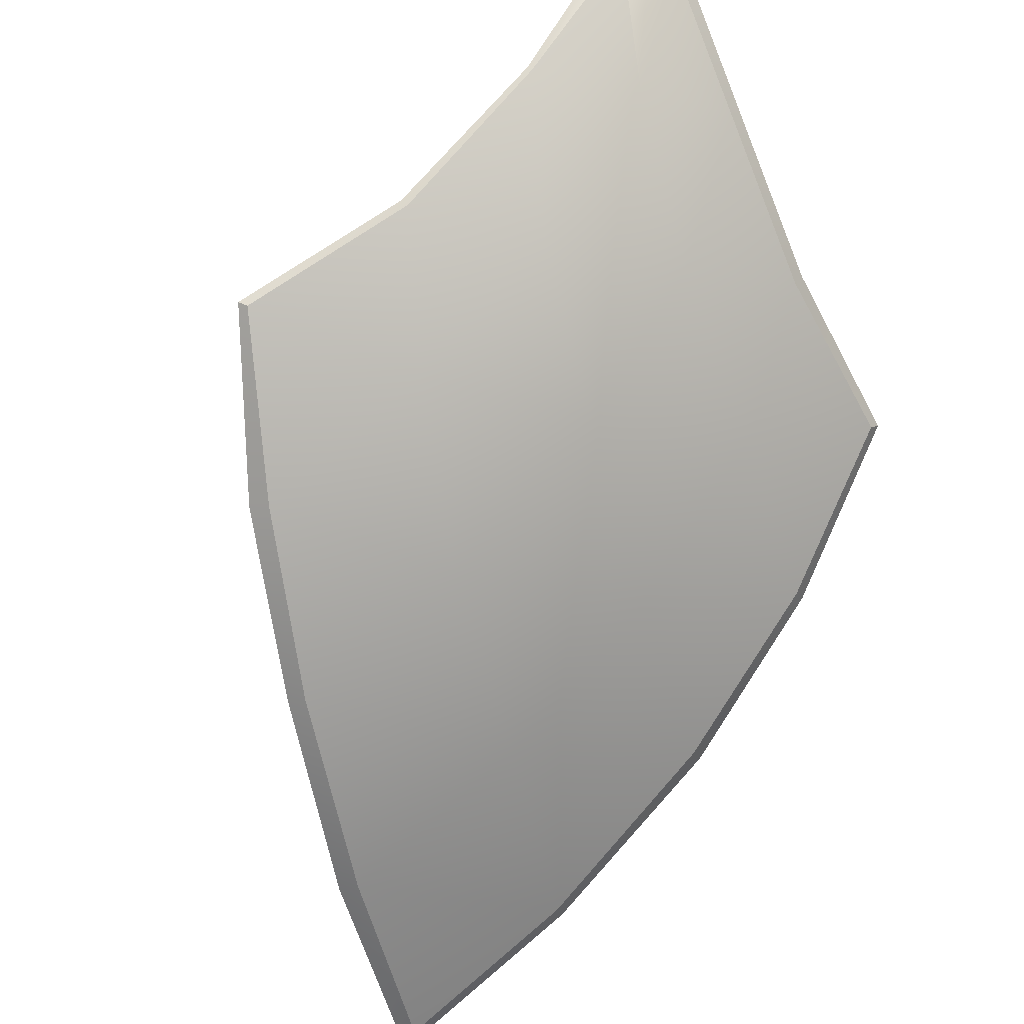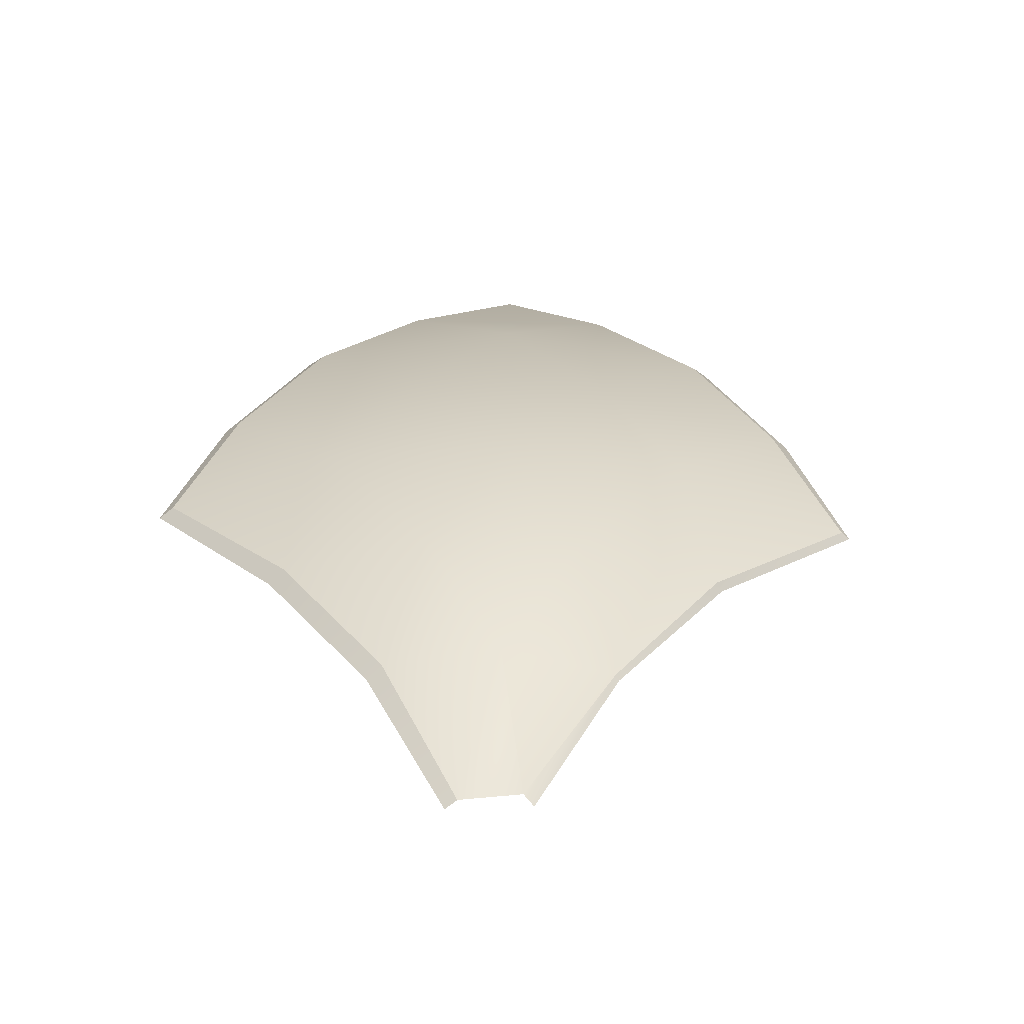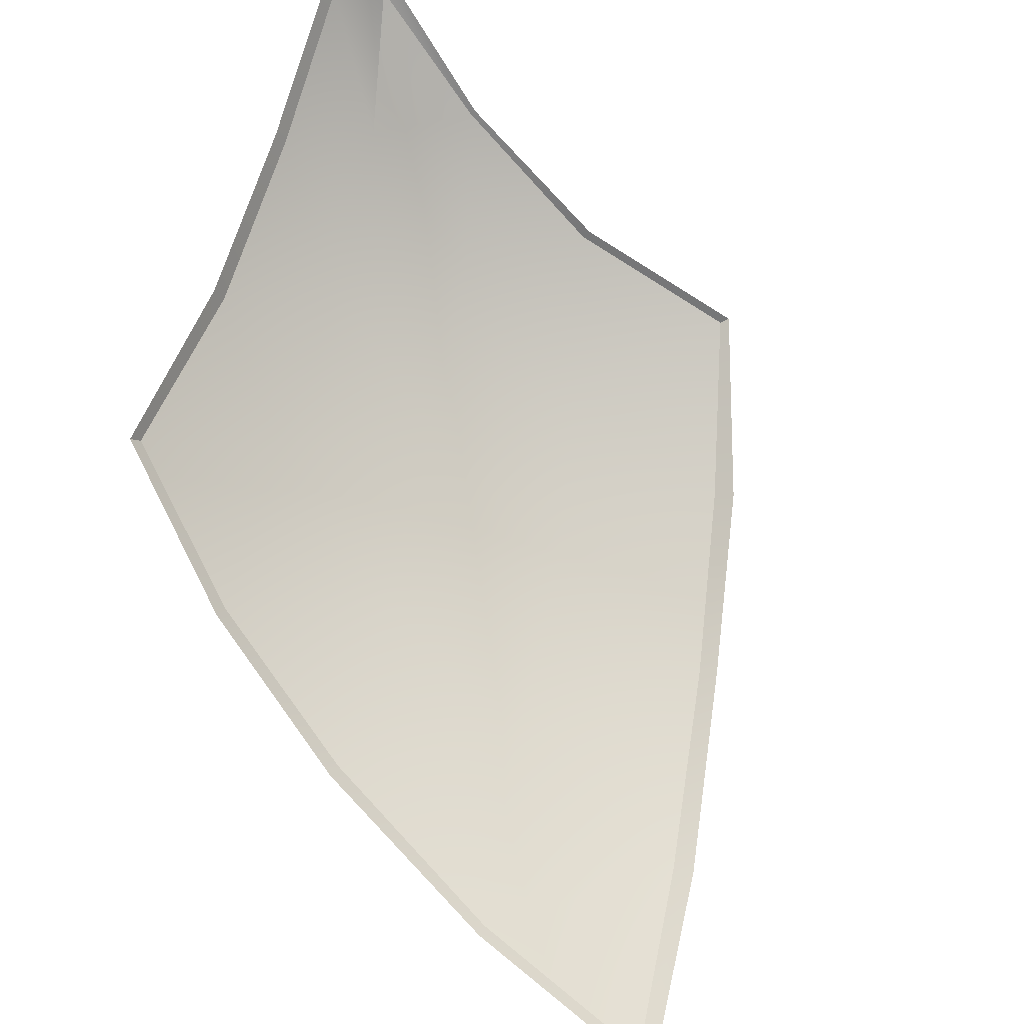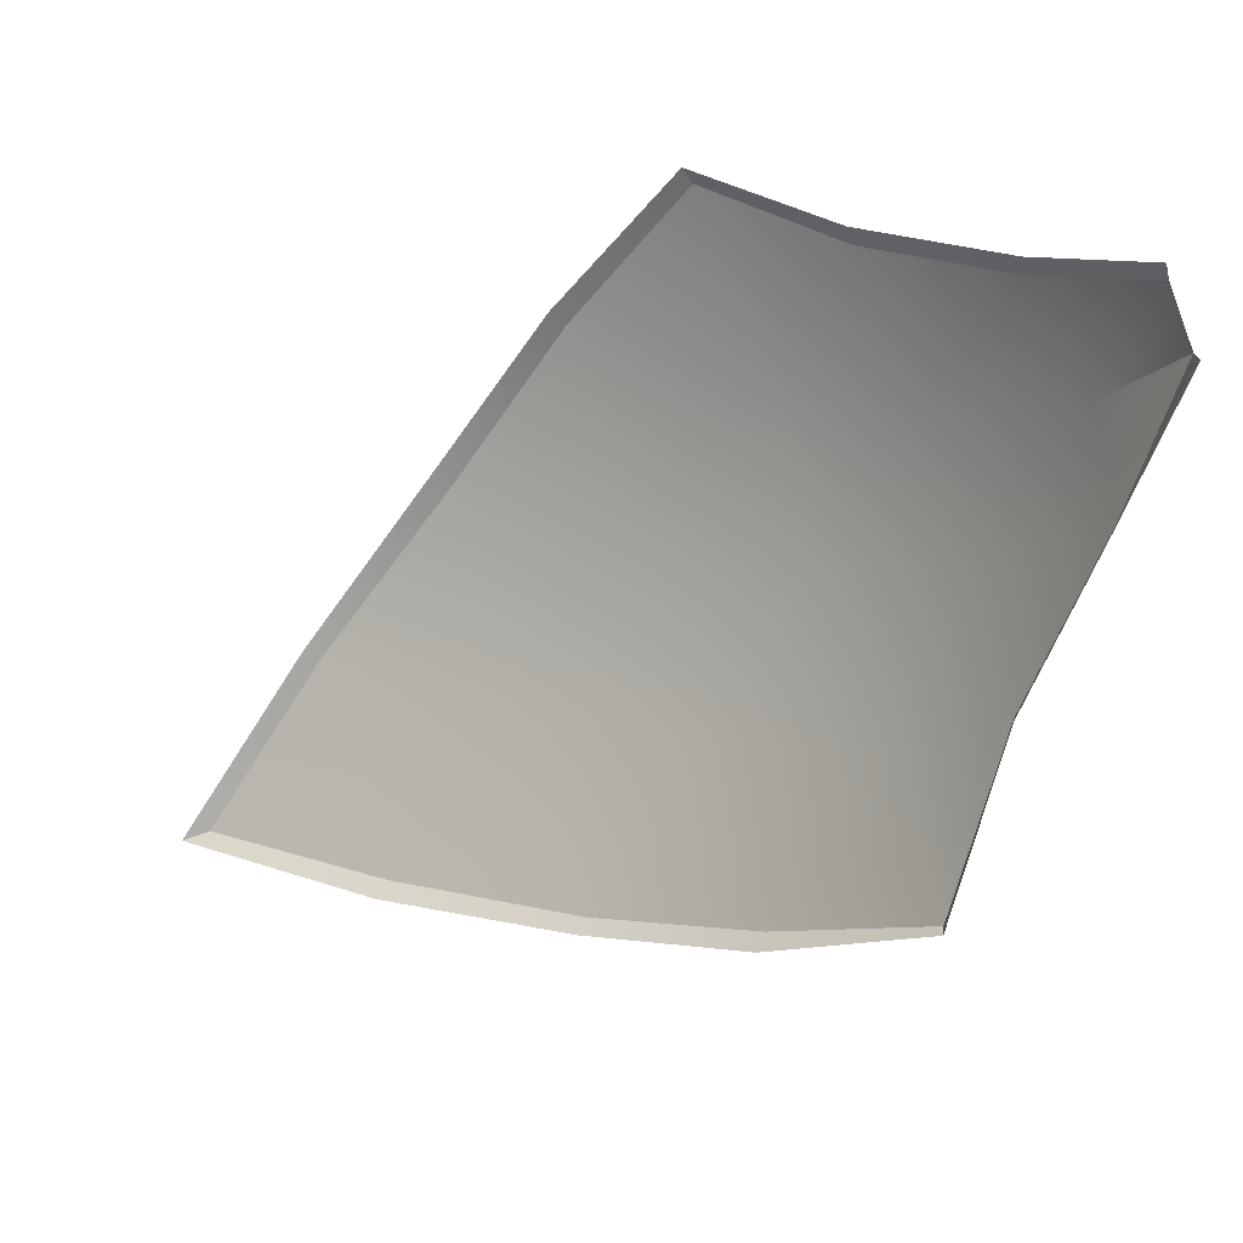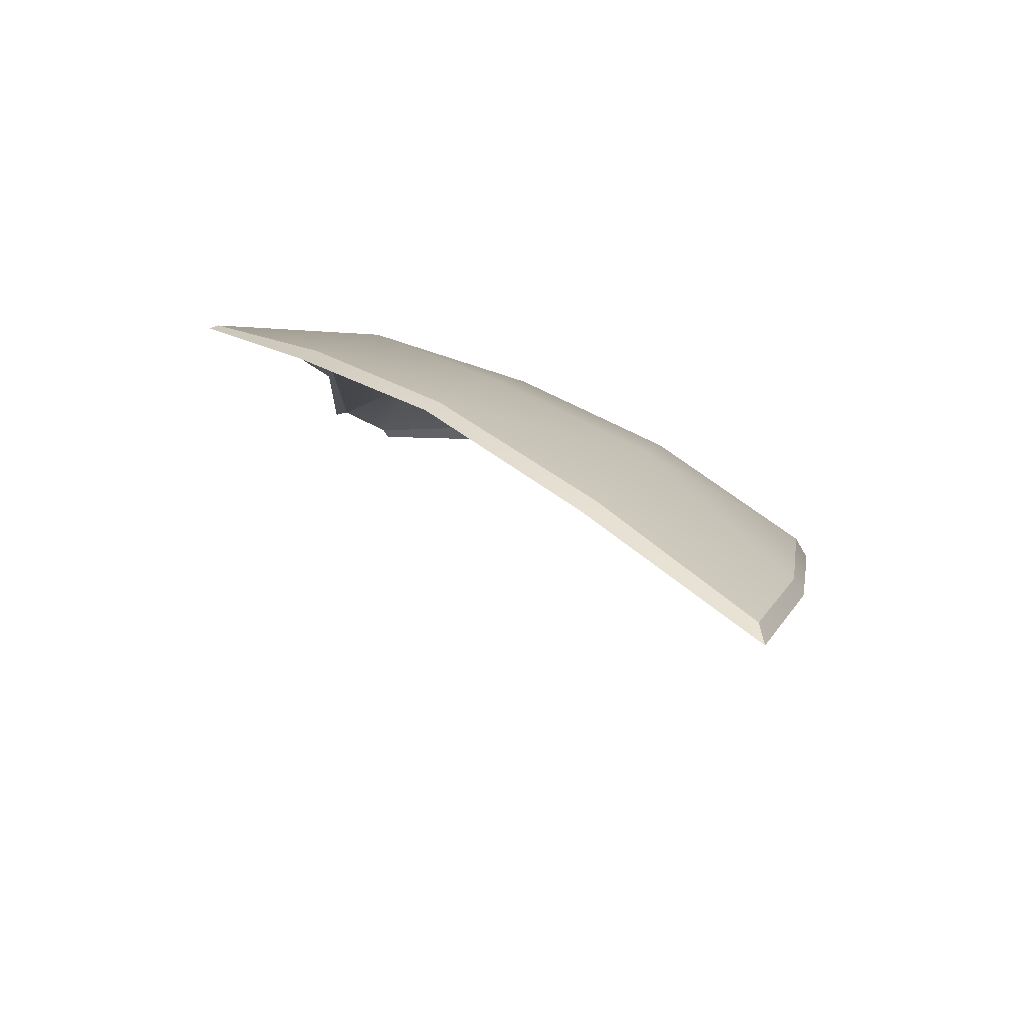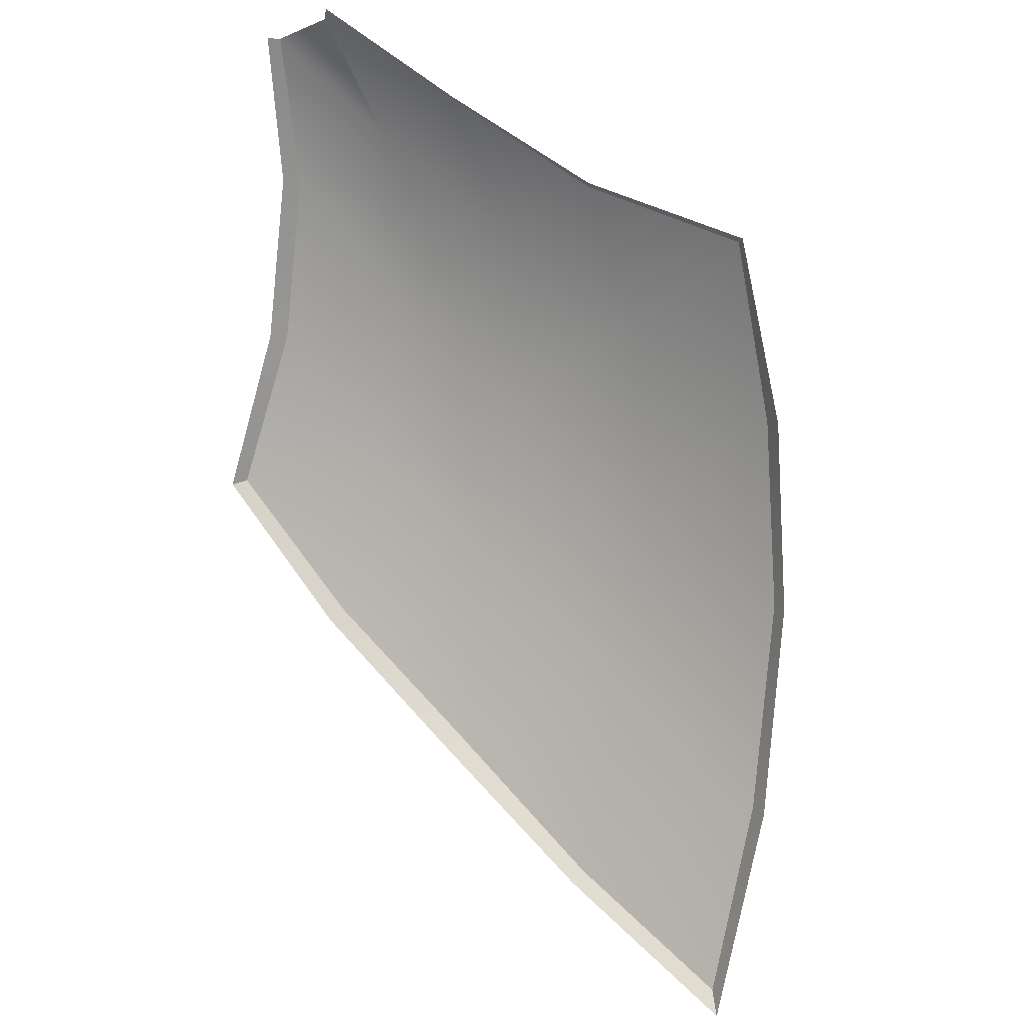
<metadata>
{"format":"obj","ext":"obj","renderer":"f3d","projection":"perspective","resolution":1024,"background":"white","views":[{"elev":-37.3,"azim":-22.1,"up":"+Y"},{"elev":73.3,"azim":-173.1,"up":"+Z"},{"elev":38.7,"azim":154.1,"up":"+Y"},{"elev":70.1,"azim":-107.4,"up":"+Y"},{"elev":-39.2,"azim":-25.4,"up":"+Z"},{"elev":-38.9,"azim":-139.6,"up":"+Z"}]}
</metadata>
<code>
g SB-PineapplePanel_5
v -0.01186 -2.086 5.724
v 0.3938 -2.049 5.719
v 0.2053 -2.219 5.45
v 0.1733 -1.926 6.03
v -0.2228 -1.899 6.017
v 0.5527 -1.831 6.02
v -0.03563 -1.737 6.275
v -0.383 -1.68 6.262
v 0.3374 -1.704 6.275
v 0.6674 -1.586 6.26
v -0.1998 -1.516 6.519
v -0.5098 -1.435 6.488
v -0.2803 -1.264 6.661
v 0.1285 -1.516 6.519
v 0.4505 -1.458 6.519
v 0.7273 -1.332 6.493
v 0.4844 -1.194 6.67
v -0.03563 -1.294 6.7
v -0.1174 -1.034 6.843
v 0.2416 -1.27 6.7
v 0.2734 -1.003 6.853
v 0.07744 -1.048 6.882
v 0.009523 -0.7941 6.965
v 0.1133 -0.7722 6.965
v 0.009523 -0.7941 6.965
v -0.009865 -0.7765 6.965
v 0.009523 -0.7941 6.965
v -0.1174 -1.034 6.843
v -0.1246 -1.026 6.838
v -0.2803 -1.264 6.661
v -0.2908 -1.251 6.654
v -0.5098 -1.435 6.488
v -0.5252 -1.426 6.481
v -0.5252 -1.426 6.481
v -0.5098 -1.435 6.488
v -0.383 -1.68 6.262
v -0.4122 -1.672 6.237
v -0.2228 -1.899 6.017
v -0.248 -1.894 5.993
v -0.01186 -2.086 5.724
v -0.0391 -2.082 5.695
v 0.2053 -2.219 5.45
v 0.2066 -2.23 5.397
v 0.2066 -2.23 5.397
v 0.2053 -2.219 5.45
v 0.3938 -2.049 5.719
v 0.4155 -2.042 5.695
v 0.5527 -1.831 6.02
v 0.5796 -1.82 5.993
v 0.6674 -1.586 6.26
v 0.6927 -1.574 6.237
v 0.7273 -1.332 6.493
v 0.7503 -1.313 6.481
v 0.7503 -1.313 6.481
v 0.7273 -1.332 6.493
v 0.4844 -1.194 6.67
v 0.5047 -1.165 6.663
v 0.2734 -1.003 6.853
v 0.2957 -0.9763 6.844
v 0.1133 -0.7722 6.965
v 0.1316 -0.7548 6.965
g SB-PineapplePanel_5_0
f 3 2 1
f 2 4 1
f 1 4 5
f 4 2 6
f 4 7 5
f 5 7 8
f 9 4 6
f 4 9 7
f 6 10 9
f 7 11 8
f 12 8 11
f 13 12 11
f 9 14 7
f 7 14 11
f 10 15 9
f 14 9 15
f 10 16 15
f 16 17 15
f 11 18 13
f 14 18 11
f 18 19 13
f 15 17 20
f 20 14 15
f 14 20 18
f 17 21 20
f 18 22 19
f 20 22 18
f 22 20 21
f 22 23 19
f 24 22 21
f 22 24 25
f 28 27 26
f 29 28 26
f 30 28 29
f 31 30 29
f 32 30 31
f 33 32 31
f 36 35 34
f 37 36 34
f 38 36 37
f 39 38 37
f 40 38 39
f 41 40 39
f 42 40 41
f 43 42 41
f 46 45 44
f 47 46 44
f 48 46 47
f 49 48 47
f 50 48 49
f 51 50 49
f 52 50 51
f 53 52 51
f 56 55 54
f 57 56 54
f 58 56 57
f 59 58 57
f 60 58 59
f 61 60 59

</code>
